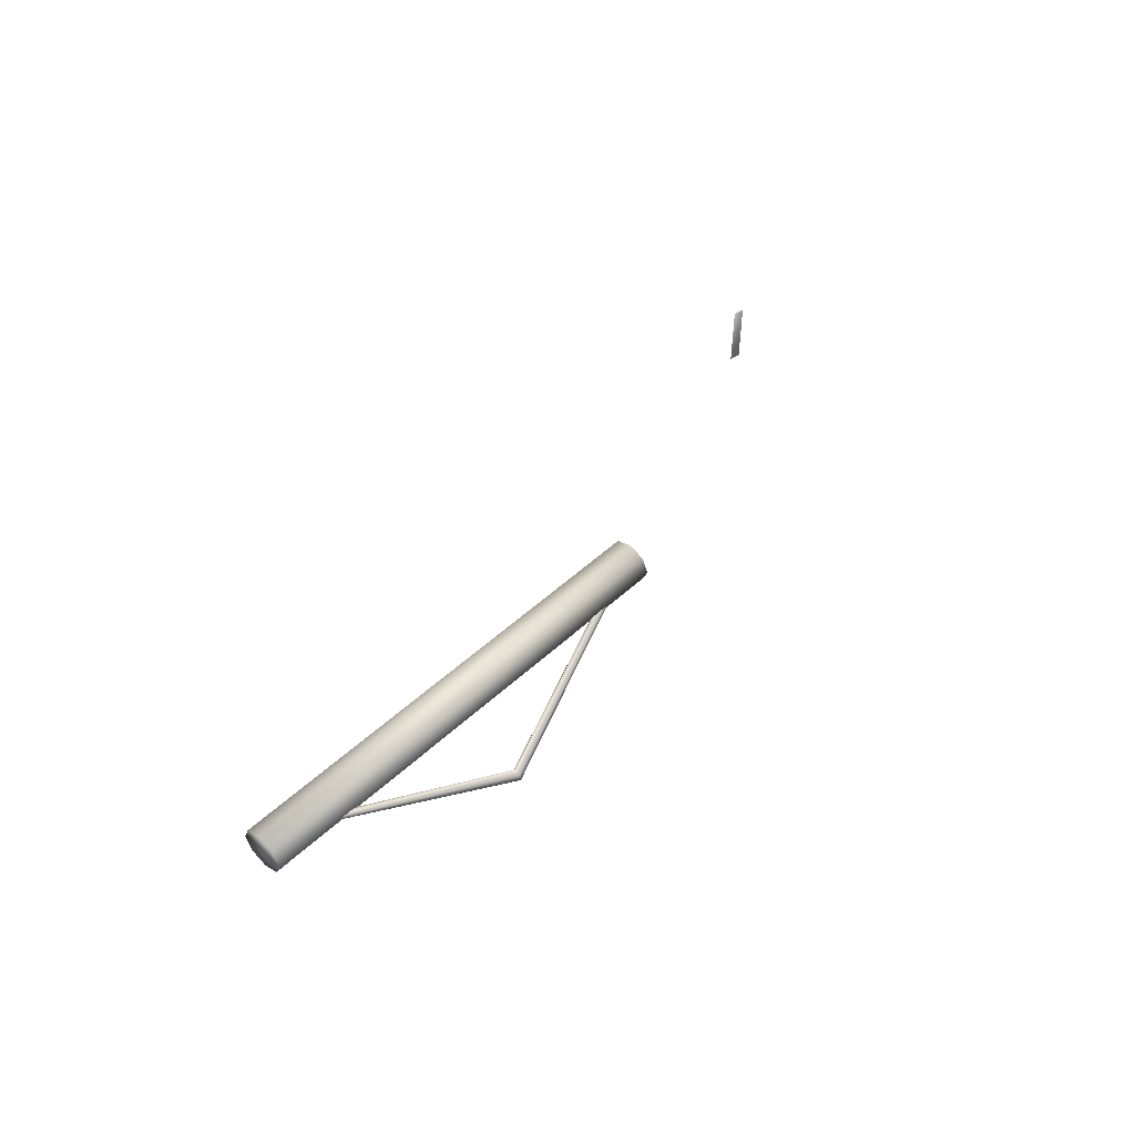
<metadata>
{"format":"obj","ext":"obj","renderer":"f3d","projection":"perspective","resolution":1024,"background":"white","views":[{"elev":49.1,"azim":134.2,"up":"+Z"}]}
</metadata>
<code>
v -703 303 90
v -703 303 -7
v -687 300 -7
v -687 300 90
v -703 303 90
v -687 300 -7
v -46 635 315
v -46 643 335
v -46 664 315
v -46 643 335
v -46 664 343
v -46 664 315
v -46 664 343
v -46 685 335
v -46 664 315
v -46 685 335
v -46 694 315
v -46 664 315
v -46 694 315
v -46 685 295
v -46 664 315
v -46 685 295
v -46 664 287
v -46 664 315
v -46 664 287
v -46 643 295
v -46 664 315
v -46 643 295
v -46 635 315
v -46 664 315
v 555 635 315
v 555 643 335
v -46 635 315
v 555 643 335
v -46 643 335
v -46 635 315
v 555 643 335
v 555 664 343
v -46 643 335
v 555 664 343
v -46 664 343
v -46 643 335
v 555 664 343
v 555 685 335
v -46 664 343
v 555 685 335
v -46 685 335
v -46 664 343
v 555 685 335
v 555 694 315
v -46 685 335
v 555 694 315
v -46 694 315
v -46 685 335
v 555 694 315
v 555 685 295
v -46 694 315
v 555 685 295
v -46 685 295
v -46 694 315
v 555 685 295
v 555 664 287
v -46 685 295
v 555 664 287
v -46 664 287
v -46 685 295
v 555 664 287
v 555 643 295
v -46 664 287
v 555 643 295
v -46 643 295
v -46 664 287
v 555 643 295
v 555 635 315
v -46 643 295
v 555 635 315
v -46 635 315
v -46 643 295
v 555 643 335
v 555 635 315
v 555 664 315
v 555 664 343
v 555 643 335
v 555 664 315
v 555 685 335
v 555 664 343
v 555 664 315
v 555 694 315
v 555 685 335
v 555 664 315
v 555 685 295
v 555 694 315
v 555 664 315
v 555 664 287
v 555 685 295
v 555 664 315
v 555 643 295
v 555 664 287
v 555 664 315
v 555 635 315
v 555 643 295
v 555 664 315
v 240 744 230
v 15 684 322
v 19 681 320
v 15 684 322
v 240 744 230
v 240 748 230
v 240 748 230
v 6 685 322
v 15 684 322
v 6 685 322
v 240 748 230
v 240 753 226
v 240 753 226
v -2 684 322
v 6 685 322
v -2 684 322
v 240 753 226
v 240 755 221
v 240 755 221
v -6 681 320
v -2 684 322
v -6 681 320
v 240 755 221
v 240 753 217
v 240 753 217
v -2 678 317
v -6 681 320
v -2 678 317
v 240 753 217
v 240 749 217
v 240 749 217
v 6 677 317
v -2 678 317
v 6 677 317
v 240 749 217
v 240 744 221
v 240 744 221
v 15 678 317
v 6 677 317
v 15 678 317
v 240 744 221
v 240 742 226
v 240 742 226
v 19 681 320
v 15 678 317
v 19 681 320
v 240 742 226
v 240 744 230
v 240 744 230
v 478 684 322
v 240 748 230
v 478 684 322
v 240 744 230
v 474 681 320
v 240 748 230
v 485 685 322
v 240 753 226
v 485 685 322
v 240 748 230
v 478 684 322
v 240 753 226
v 493 684 322
v 240 755 221
v 493 684 322
v 240 753 226
v 485 685 322
v 240 755 221
v 496 681 320
v 240 753 217
v 496 681 320
v 240 755 221
v 493 684 322
v 240 753 217
v 493 678 317
v 240 749 217
v 493 678 317
v 240 753 217
v 496 681 320
v 240 749 217
v 485 677 317
v 240 744 221
v 485 677 317
v 240 749 217
v 493 678 317
v 240 744 221
v 478 678 317
v 240 742 226
v 478 678 317
v 240 744 221
v 485 677 317
v 240 742 226
v 474 681 320
v 240 744 230
v 474 681 320
v 240 742 226
v 478 678 317
f 1 2 3
f 4 5 6
f 7 8 9
f 10 11 12
f 13 14 15
f 16 17 18
f 19 20 21
f 22 23 24
f 25 26 27
f 28 29 30
f 31 32 33
f 34 35 36
f 37 38 39
f 40 41 42
f 43 44 45
f 46 47 48
f 49 50 51
f 52 53 54
f 55 56 57
f 58 59 60
f 61 62 63
f 64 65 66
f 67 68 69
f 70 71 72
f 73 74 75
f 76 77 78
f 79 80 81
f 82 83 84
f 85 86 87
f 88 89 90
f 91 92 93
f 94 95 96
f 97 98 99
f 100 101 102
f 103 104 105
f 106 107 108
f 109 110 111
f 112 113 114
f 115 116 117
f 118 119 120
f 121 122 123
f 124 125 126
f 127 128 129
f 130 131 132
f 133 134 135
f 136 137 138
f 139 140 141
f 142 143 144
f 145 146 147
f 148 149 150
f 151 152 153
f 154 155 156
f 157 158 159
f 160 161 162
f 163 164 165
f 166 167 168
f 169 170 171
f 172 173 174
f 175 176 177
f 178 179 180
f 181 182 183
f 184 185 186
f 187 188 189
f 190 191 192
f 193 194 195
f 196 197 198

</code>
